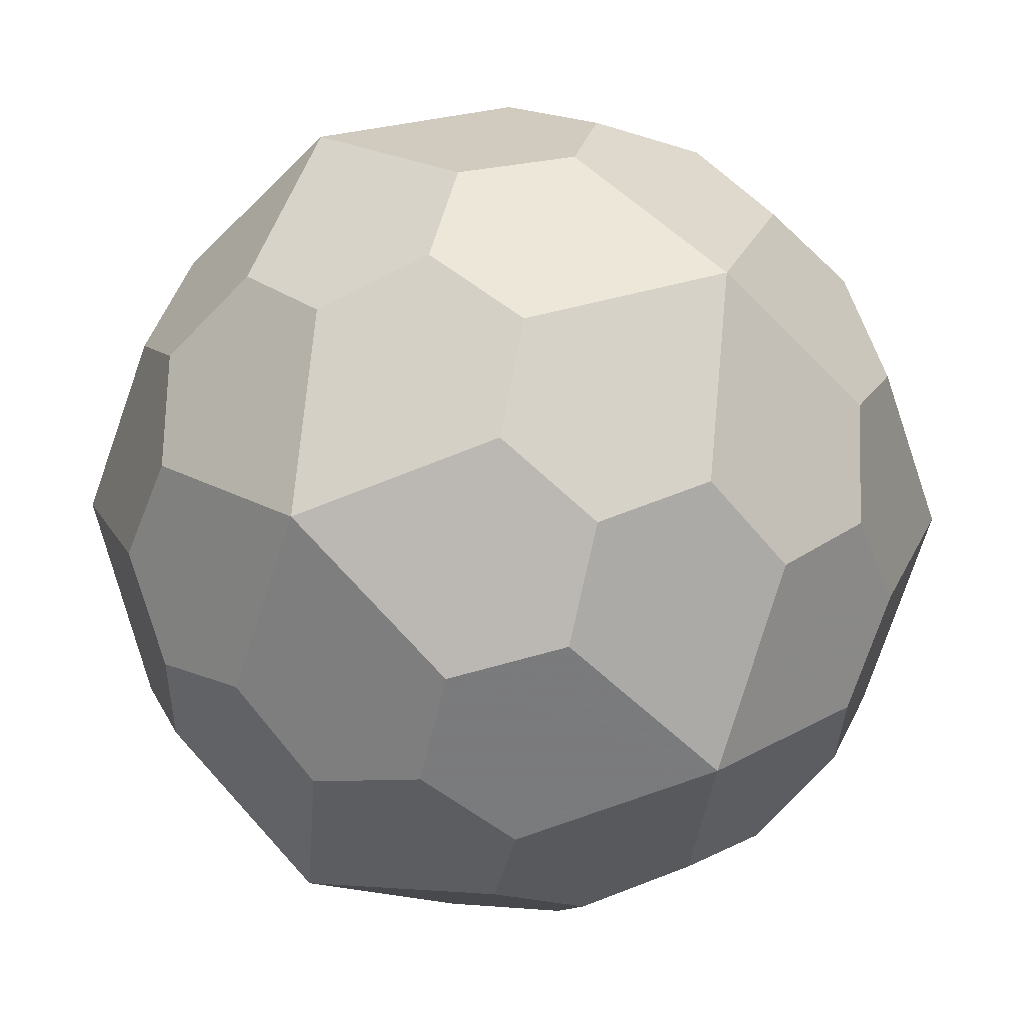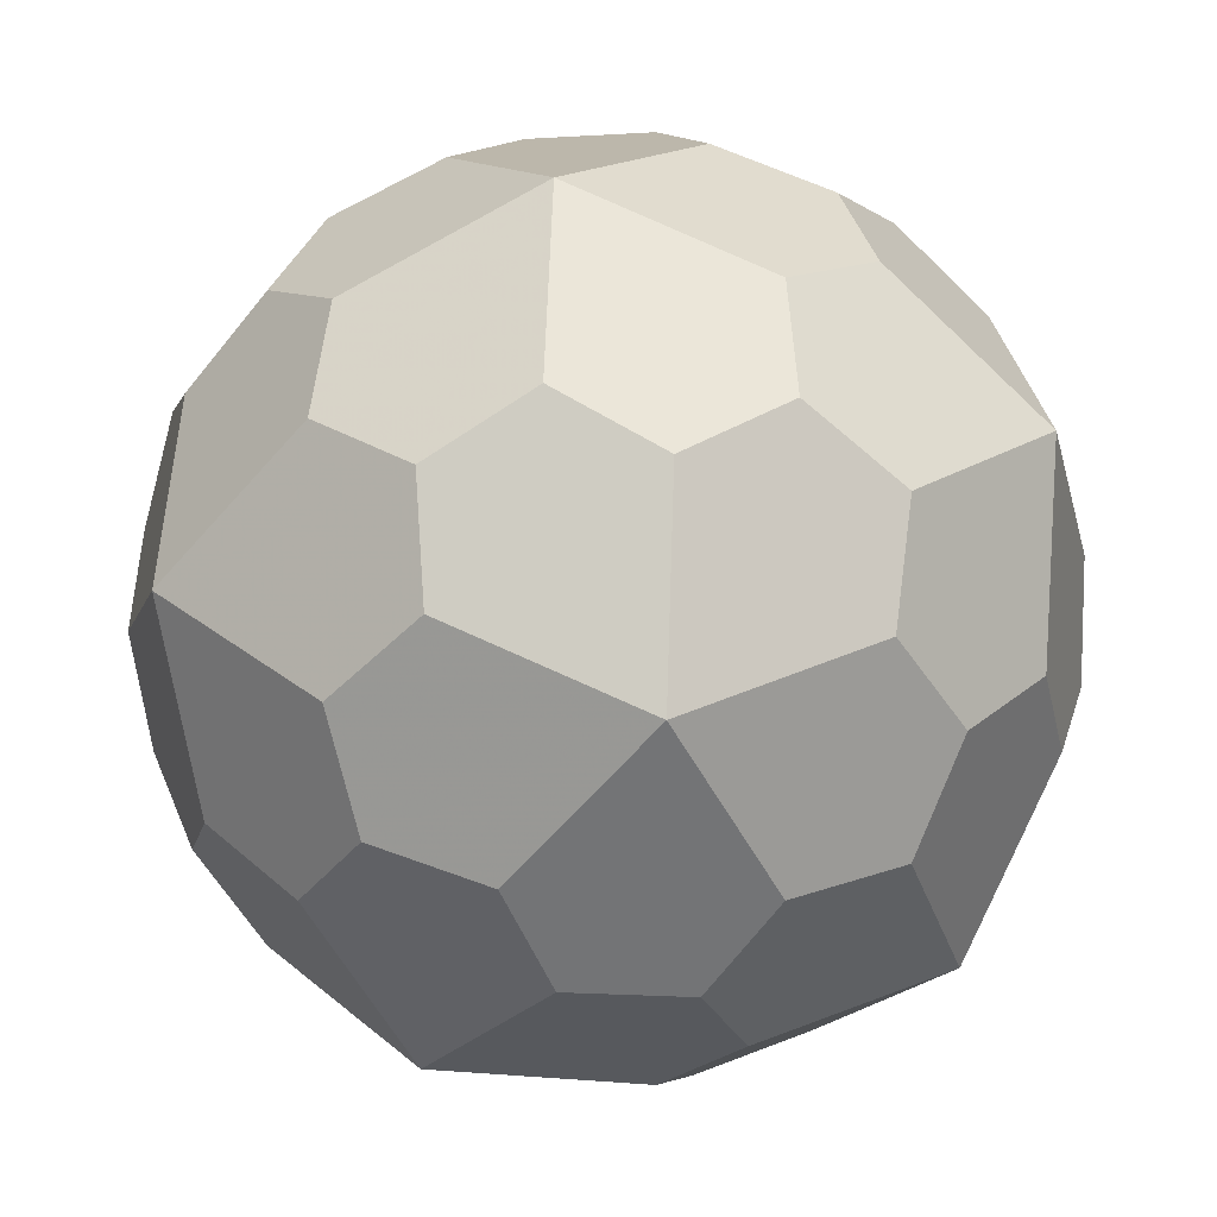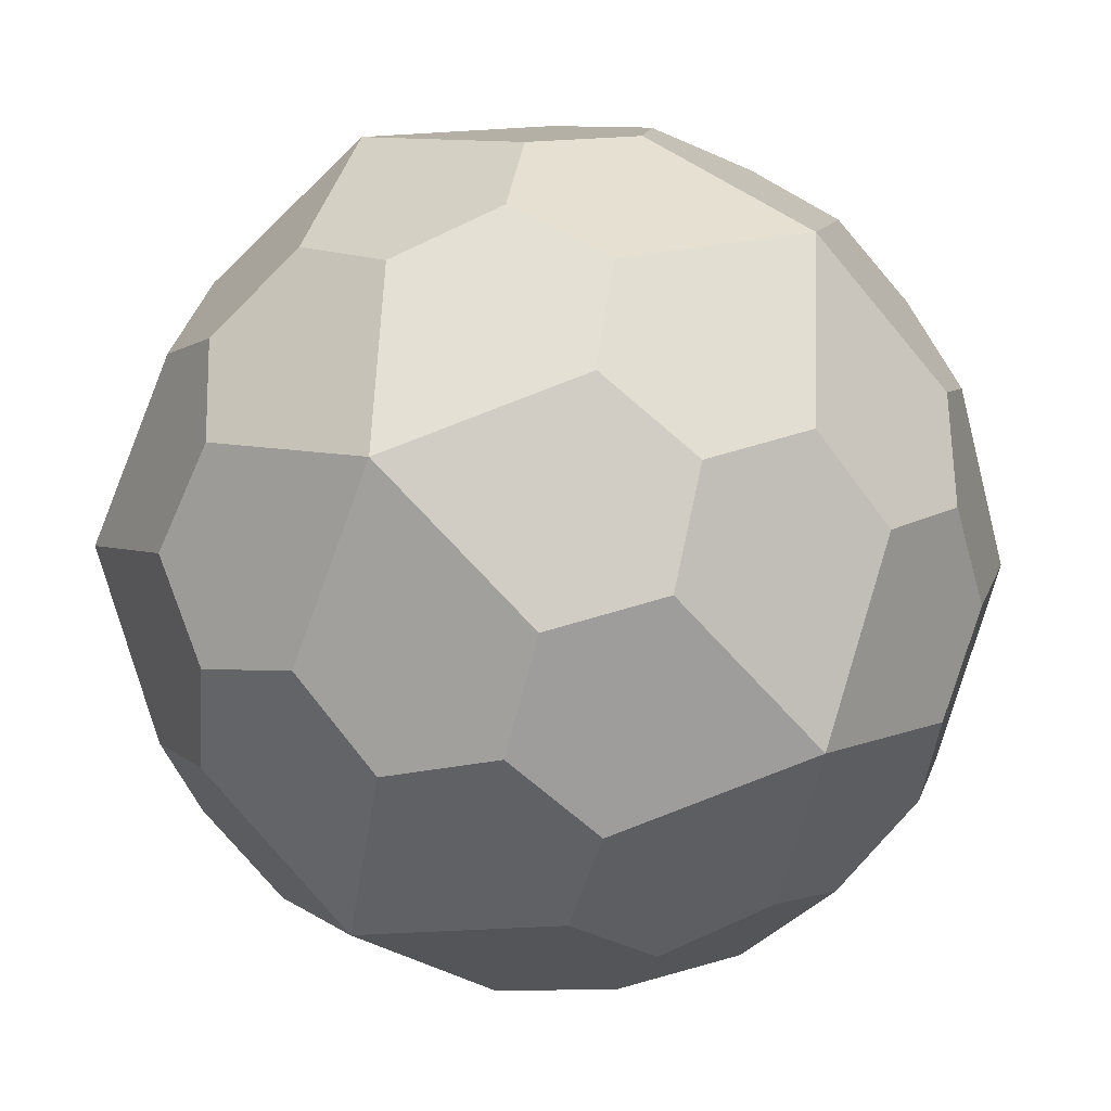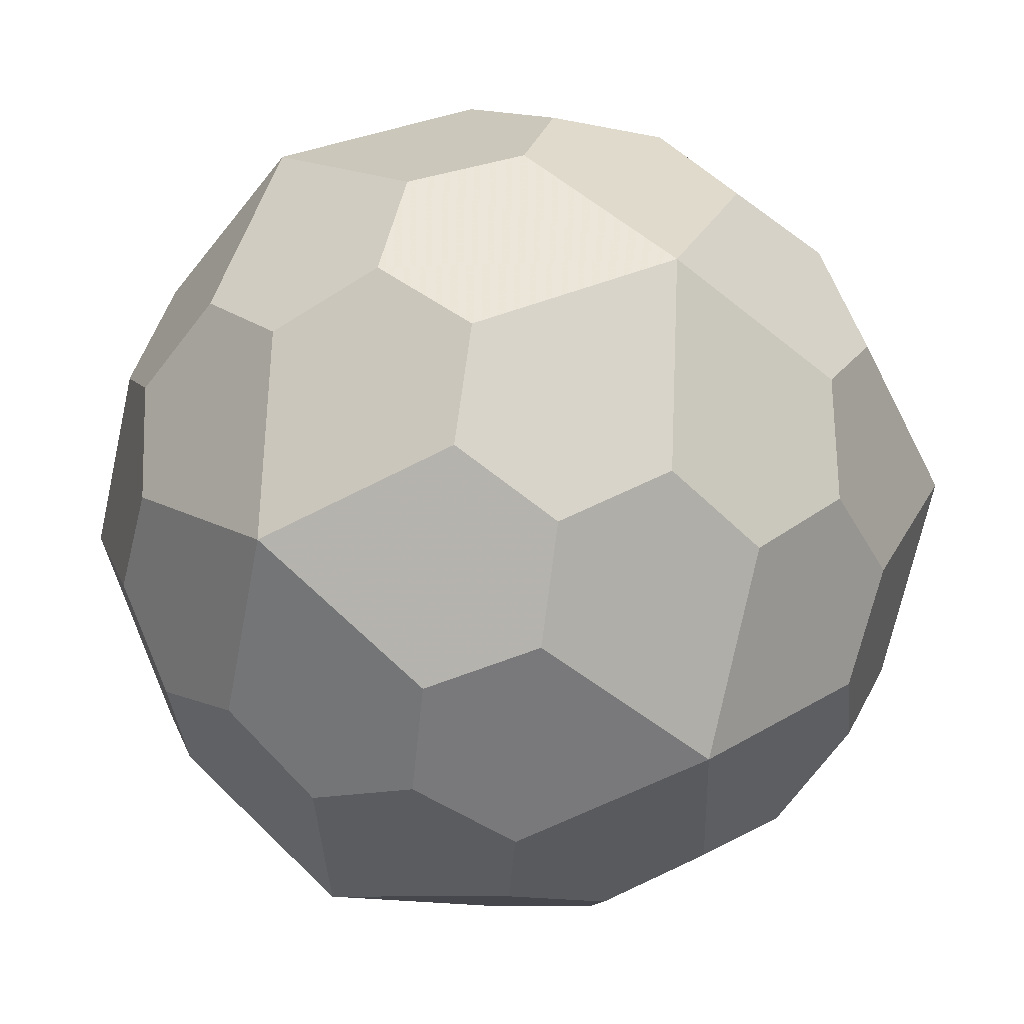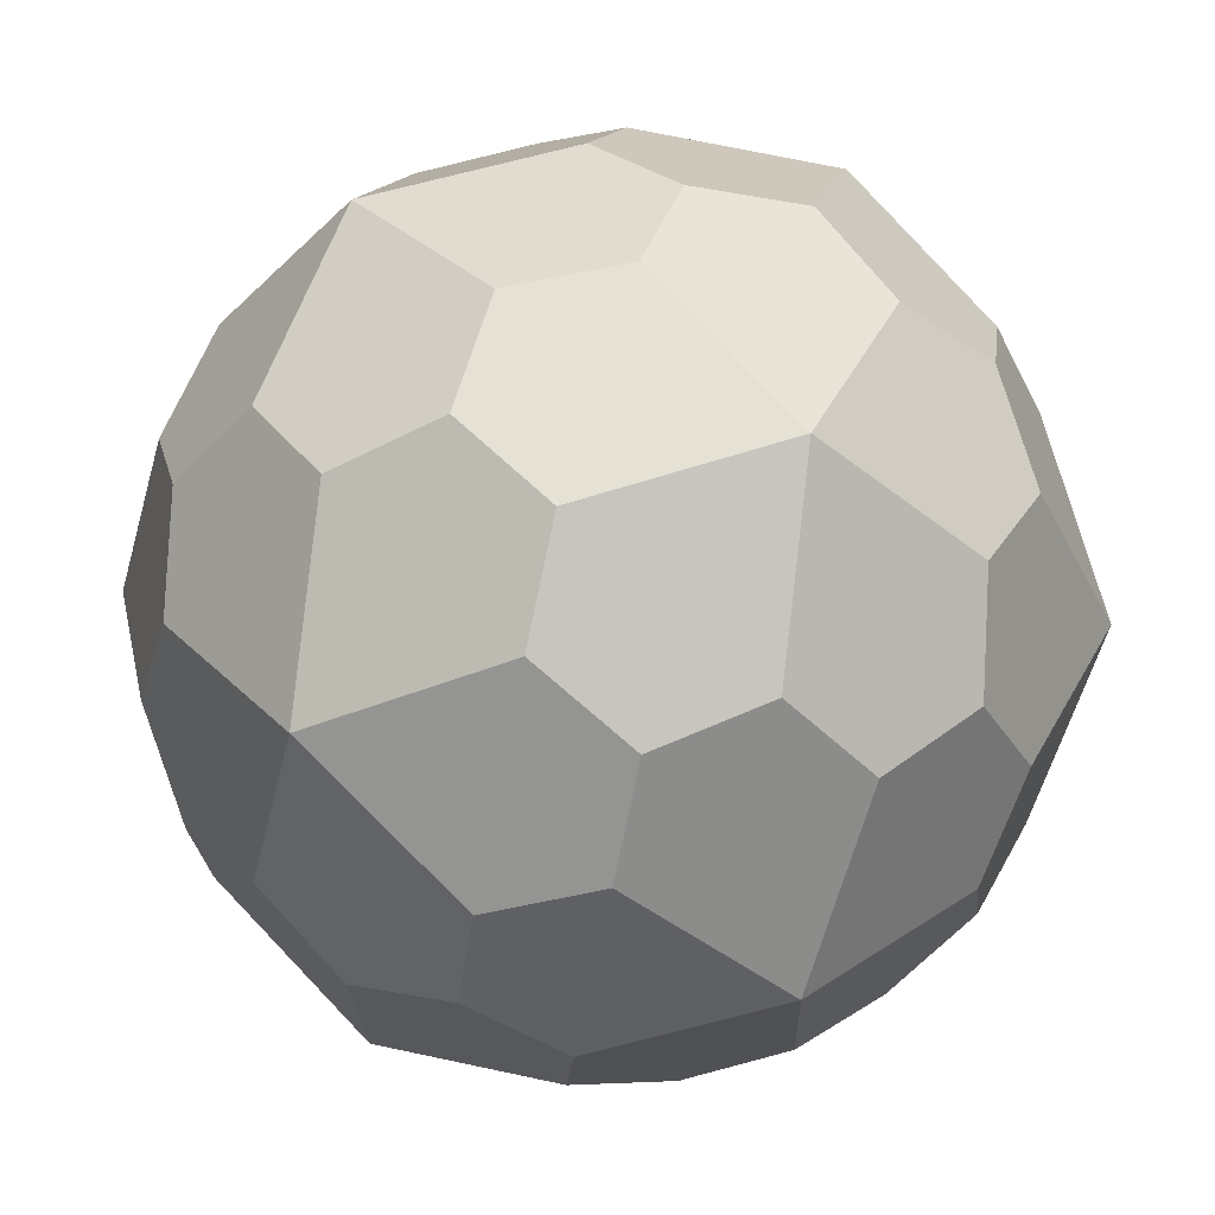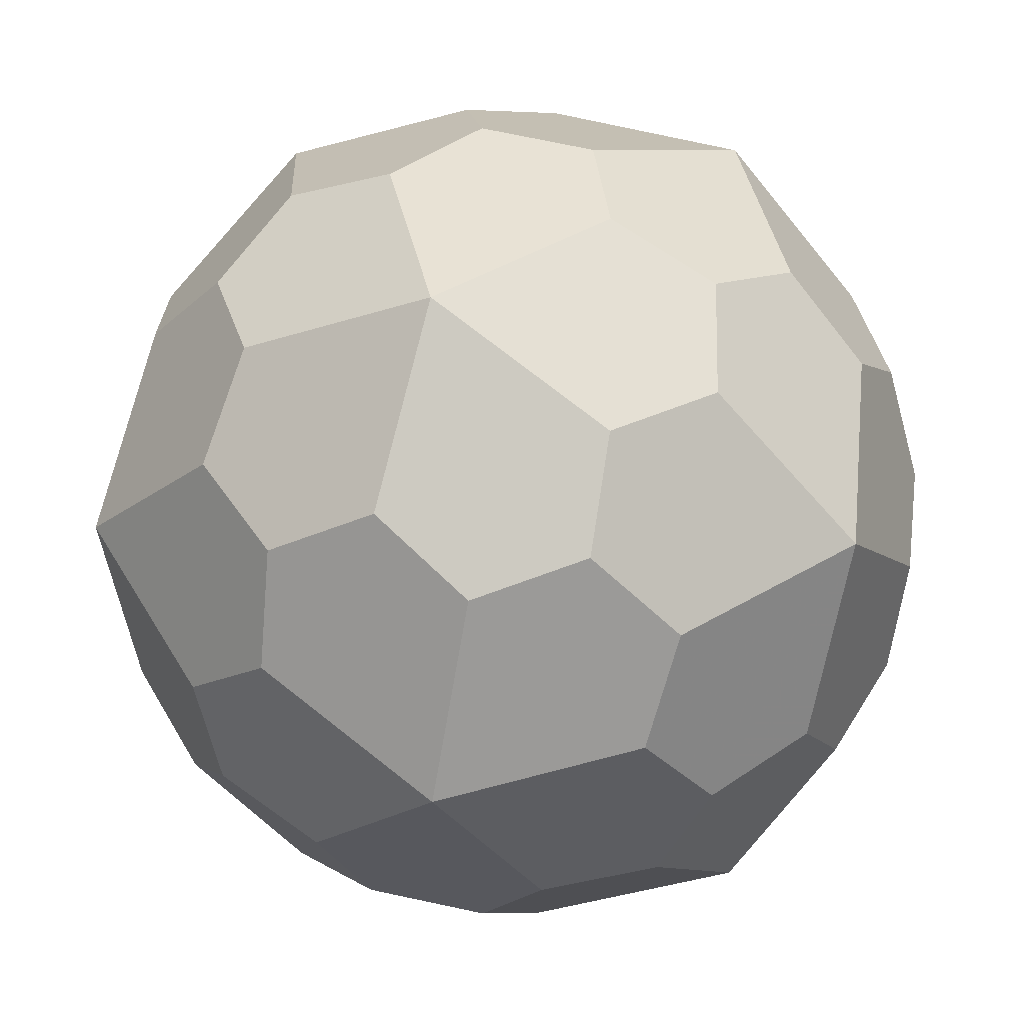
<metadata>
{"format":"obj","ext":"obj","renderer":"f3d","projection":"perspective","resolution":1024,"background":"white","views":[{"elev":73.1,"azim":59.3,"up":"+Y"},{"elev":69.7,"azim":-100.8,"up":"+Z"},{"elev":-11.4,"azim":-127.8,"up":"+Y"},{"elev":-34.3,"azim":128.1,"up":"+Y"},{"elev":15.4,"azim":-24.4,"up":"+Z"},{"elev":5.7,"azim":-168.7,"up":"+Z"}]}
</metadata>
<code>
v 0.1929 -0.2185 -2.097
v -0.1929 -0.2185 2.097
v -0.1929 0.2185 -2.097
v 2.097 0.1929 0.2185
v 2.097 -0.1929 -0.2185
v -2.097 -0.1929 0.2185
v -2.097 0.1929 -0.2185
v 0.2185 2.097 0.1929
v 0.2185 -2.097 -0.1929
v -0.2185 -2.097 0.1929
v -0.2185 2.097 -0.1929
v 0 0.7555 1.978
v 0 0.7555 -1.978
v 0 -0.7555 1.978
v 0 -0.7555 -1.978
v 1.978 0 0.7555
v 1.978 0 -0.7555
v -1.978 0 0.7555
v -1.978 0 -0.7555
v 0.7555 1.978 0
v 0.7555 -1.978 0
v -0.7555 1.978 0
v -0.7555 -1.978 0
v 1.167 0 1.888
v 1.167 0 -1.888
v -1.167 0 1.888
v -1.167 0 -1.888
v 1.888 1.167 0
v 1.888 -1.167 0
v -1.888 1.167 0
v -1.888 -1.167 0
v 0 1.888 1.167
v 0 1.888 -1.167
v 0 -1.888 1.167
v 0 -1.888 -1.167
v 0.5677 -0.825 1.865
v 0.5677 0.825 -1.865
v -0.5677 0.825 1.865
v -0.5677 -0.825 -1.865
v 1.865 -0.5677 0.825
v 1.865 0.5677 -0.825
v -1.865 0.5677 0.825
v -1.865 -0.5677 -0.825
v 0.825 -1.865 0.5677
v 0.825 1.865 -0.5677
v -0.825 1.865 0.5677
v -0.825 -1.865 -0.5677
v 0.3748 1.137 1.746
v 0.3748 -1.137 -1.746
v -0.3748 -1.137 1.746
v -0.3748 1.137 -1.746
v 1.746 0.3748 1.137
v 1.746 -0.3748 -1.137
v -1.746 -0.3748 1.137
v -1.746 0.3748 -1.137
v 1.137 1.746 0.3748
v 1.137 -1.746 -0.3748
v -1.137 -1.746 0.3748
v -1.137 1.746 -0.3748
v 0.9212 0.96 1.647
v 0.9212 -0.96 -1.647
v -0.9212 -0.96 1.647
v -0.9212 0.96 -1.647
v 1.647 0.9212 0.96
v 1.647 -0.9212 -0.96
v -1.647 -0.9212 0.96
v -1.647 0.9212 -0.96
v 0.96 1.647 0.9212
v 0.96 -1.647 -0.9212
v -0.96 -1.647 0.9212
v -0.96 1.647 -0.9212
v 0.7283 -1.272 1.528
v 0.7283 1.272 -1.528
v -0.7283 1.272 1.528
v -0.7283 -1.272 -1.528
v 1.528 -0.7283 1.272
v 1.528 0.7283 -1.272
v -1.528 0.7283 1.272
v -1.528 -0.7283 -1.272
v 1.272 -1.528 0.7283
v 1.272 1.528 -0.7283
v -1.272 1.528 0.7283
v -1.272 -1.528 -0.7283
v 1.222 1.222 1.222
v 1.222 1.222 -1.222
v 1.222 -1.222 1.222
v 1.222 -1.222 -1.222
v -1.222 1.222 1.222
v -1.222 1.222 -1.222
v -1.222 -1.222 1.222
v -1.222 -1.222 -1.222
v 0.1929 0.2185 2.097
f 24 92 2 14 36
f 24 36 72 86 76
f 24 76 40 16 52
f 24 52 64 84 60
f 24 60 48 12 92
f 25 1 3 13 37
f 25 37 73 85 77
f 25 77 41 17 53
f 25 53 65 87 61
f 25 61 49 15 1
f 26 2 92 12 38
f 26 38 74 88 78
f 26 78 42 18 54
f 26 54 66 90 62
f 26 62 50 14 2
f 27 3 1 15 39
f 27 39 75 91 79
f 27 79 43 19 55
f 27 55 67 89 63
f 27 63 51 13 3
f 28 4 5 17 41
f 28 41 77 85 81
f 28 81 45 20 56
f 28 56 68 84 64
f 28 64 52 16 4
f 29 5 4 16 40
f 29 40 76 86 80
f 29 80 44 21 57
f 29 57 69 87 65
f 29 65 53 17 5
f 30 7 6 18 42
f 30 42 78 88 82
f 30 82 46 22 59
f 30 59 71 89 67
f 30 67 55 19 7
f 31 6 7 19 43
f 31 43 79 91 83
f 31 83 47 23 58
f 31 58 70 90 66
f 31 66 54 18 6
f 32 8 11 22 46
f 32 46 82 88 74
f 32 74 38 12 48
f 32 48 60 84 68
f 32 68 56 20 8
f 33 11 8 20 45
f 33 45 81 85 73
f 33 73 37 13 51
f 33 51 63 89 71
f 33 71 59 22 11
f 34 10 9 21 44
f 34 44 80 86 72
f 34 72 36 14 50
f 34 50 62 90 70
f 34 70 58 23 10
f 35 9 10 23 47
f 35 47 83 91 75
f 35 75 39 15 49
f 35 49 61 87 69
f 35 69 57 21 9

</code>
